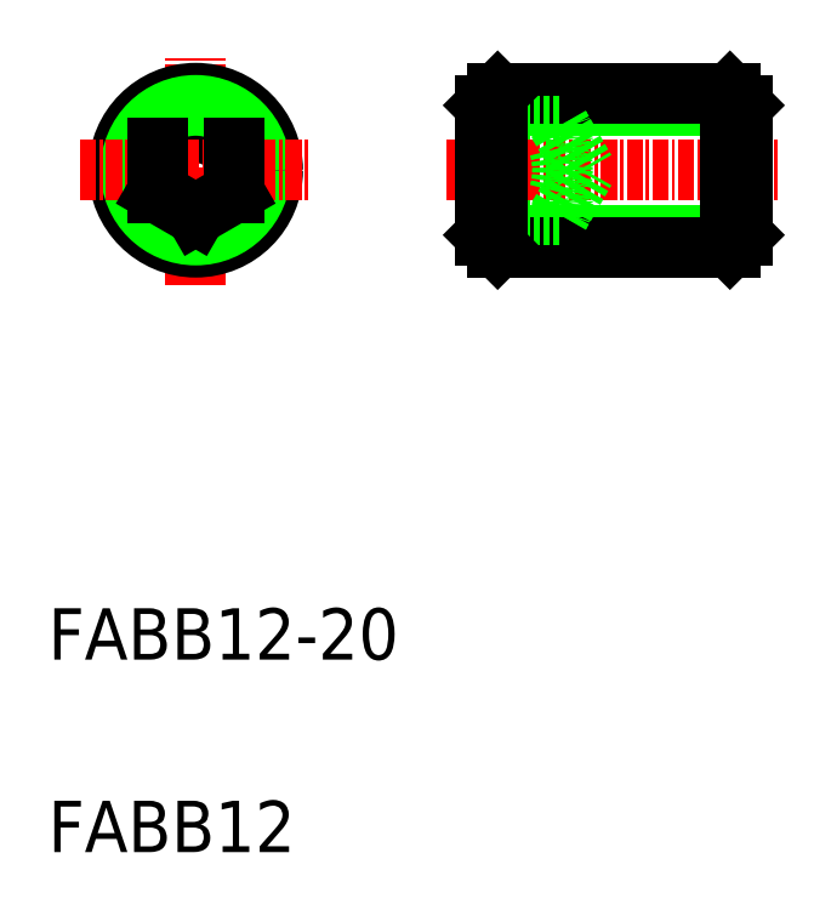
<metadata>
{"format":"dxf","ext":"dxf","renderer":"ezdxf+matplotlib","layout":"modelspace","background":"white","min_lineweight":24,"dpi":150}
</metadata>
<code>
0
SECTION
2
ENTITIES
0
LINE
8
0
10
146.3
20
64.13
30
0
11
166.3
21
64.13
31
0
0
LINE
8
0
10
147.2
20
63.18
30
0
11
165.3
21
63.18
31
0
0
LINE
8
0
10
152.1
20
67.45
30
0
11
146.3
21
67.45
31
0
0
LINE
8
0
10
152.1
20
65.72
30
0
11
146.3
21
65.72
31
0
0
LINE
8
0
10
146.3
20
74.24
30
0
11
166.3
21
74.24
31
0
0
LINE
8
0
10
147.2
20
75.18
30
0
11
165.3
21
75.18
31
0
0
LINE
8
0
10
152.1
20
72.65
30
0
11
146.3
21
72.65
31
0
0
LINE
8
0
10
152.1
20
70.92
30
0
11
146.3
21
70.92
31
0
0
LINE
8
CENTER
10
143.3
20
69.18
30
0
11
169.3
21
69.18
31
0
0
TEXT
8
0
10
112.2
20
31.05
30
0
40
4
1
FABB12-20
0
TEXT
8
0
10
112.2
20
16.05
30
0
40
4
1
FABB12
0
LINE
8
0
10
147.2
20
63.18
30
0
11
147.2
21
75.18
31
0
0
LINE
8
0
10
146.3
20
64.13
30
0
11
146.3
21
74.24
31
0
0
LINE
8
CENTER
10
123.7
20
60.18
30
0
11
123.7
21
78.18
31
0
0
CIRCLE
8
0
10
123.7
20
69.18
30
0
40
6
0
LINE
8
0
10
123.7
20
72.65
30
0
11
120.7
21
70.92
31
0
0
LINE
8
0
10
123.7
20
72.65
30
0
11
126.7
21
70.92
31
0
0
CIRCLE
8
0
10
123.7
20
69.18
30
0
40
5.053
0
LINE
8
CENTER
10
114.7
20
69.18
30
0
11
132.7
21
69.18
31
0
0
LINE
8
0
10
123.7
20
65.72
30
0
11
126.7
21
67.45
31
0
0
LINE
8
0
10
120.7
20
70.92
30
0
11
120.7
21
67.45
31
0
0
LINE
8
0
10
123.7
20
65.72
30
0
11
120.7
21
67.45
31
0
0
LINE
8
0
10
126.7
20
70.92
30
0
11
126.7
21
67.45
31
0
0
LINE
8
0
10
147.2
20
63.18
30
0
11
146.3
21
64.13
31
0
0
LINE
8
0
10
147.2
20
75.18
30
0
11
146.3
21
74.24
31
0
0
LINE
8
0
10
165.3
20
63.18
30
0
11
165.3
21
75.18
31
0
0
LINE
8
0
10
166.3
20
64.13
30
0
11
166.3
21
74.24
31
0
0
ARC
8
0
10
150.6
20
71.78
30
0
40
1.732
50
330
51
30
0
LINE
8
0
10
152.1
20
72.65
30
0
11
154.1
21
69.18
31
0
0
LINE
8
0
10
152.1
20
65.72
30
0
11
154.1
21
69.18
31
0
0
ARC
8
0
10
145.7
20
69.18
30
0
40
6.58
50
344.7
51
15.26
0
ARC
8
0
10
150.6
20
66.59
30
0
40
1.732
50
330
51
30
0
LINE
8
0
10
166.3
20
64.13
30
0
11
165.3
21
63.18
31
0
0
LINE
8
0
10
166.3
20
64.38
30
0
11
166.3
21
64.68
31
0
0
LINE
8
0
10
166.3
20
74.24
30
0
11
165.3
21
75.18
31
0
0
LINE
8
0
10
166.3
20
73.68
30
0
11
166.3
21
73.98
31
0
0
ENDSEC
0
EOF

</code>
